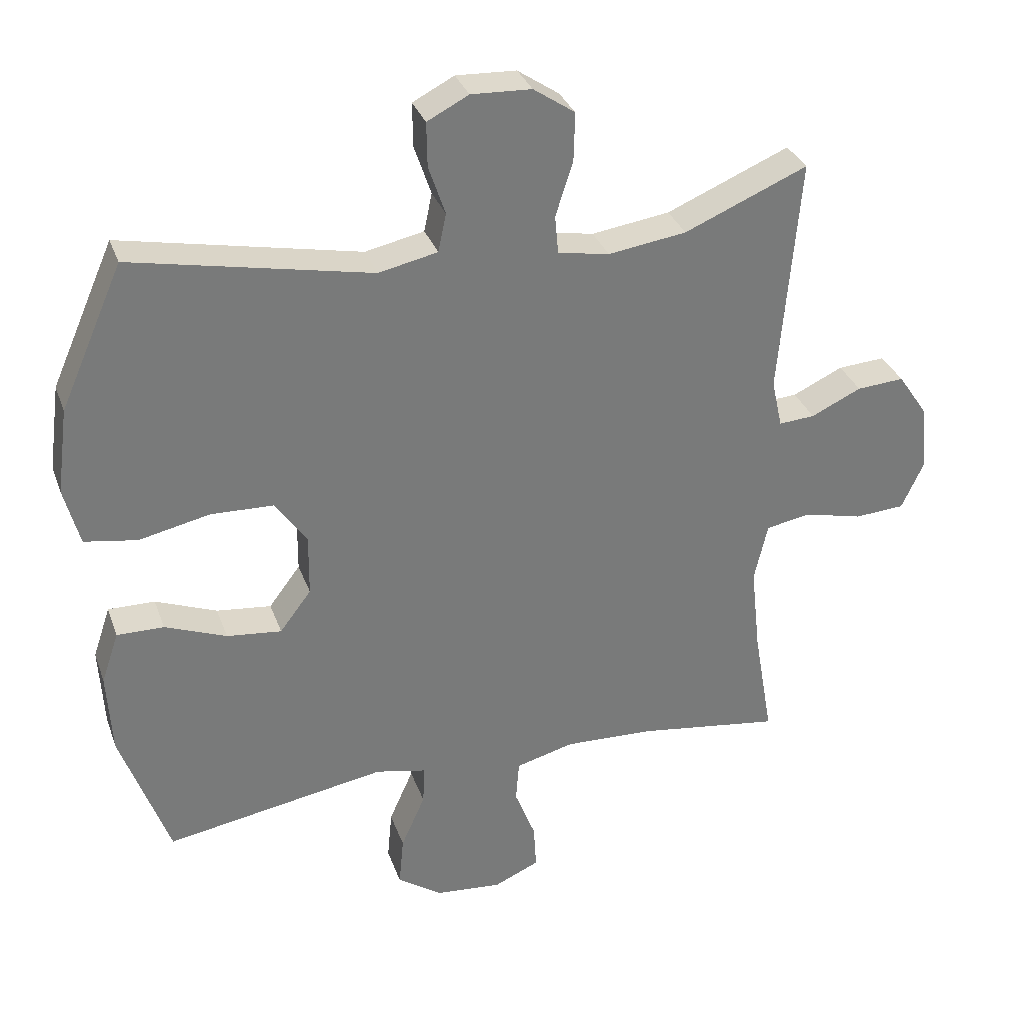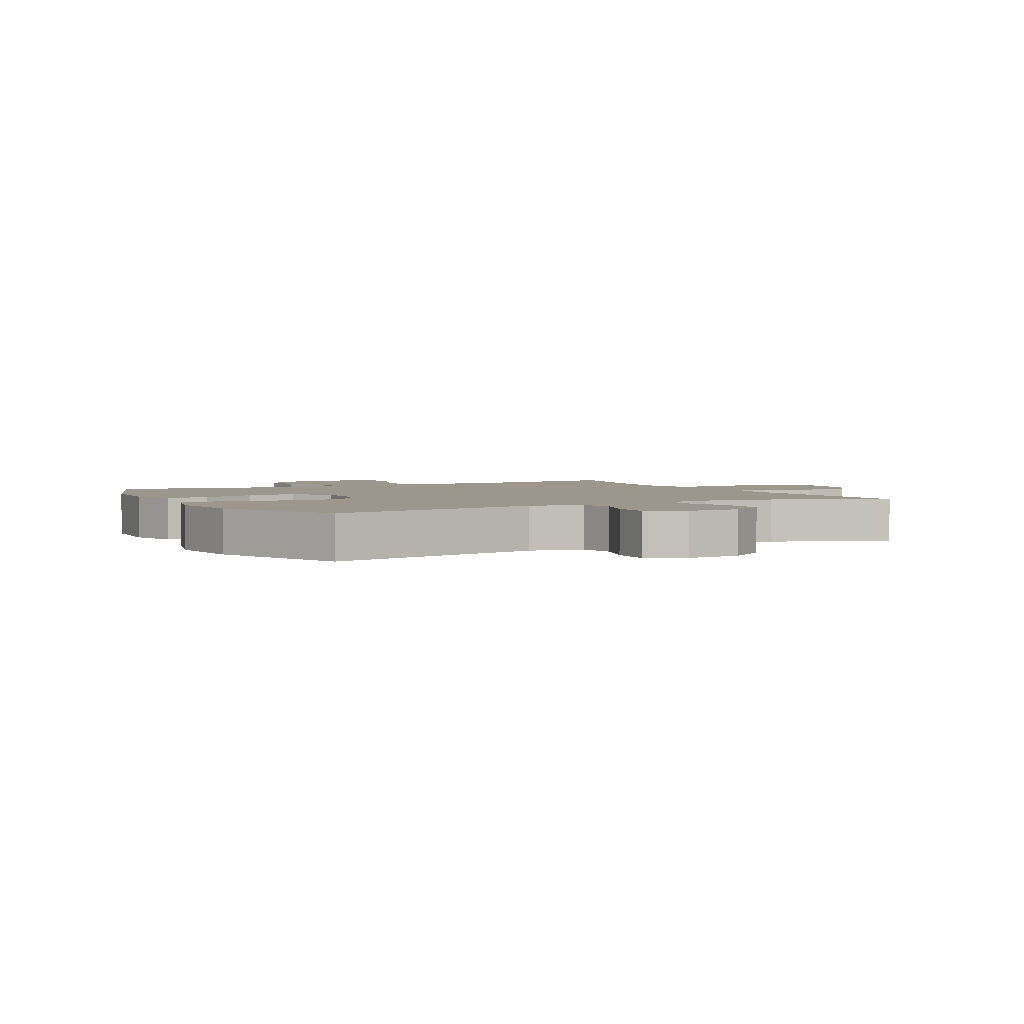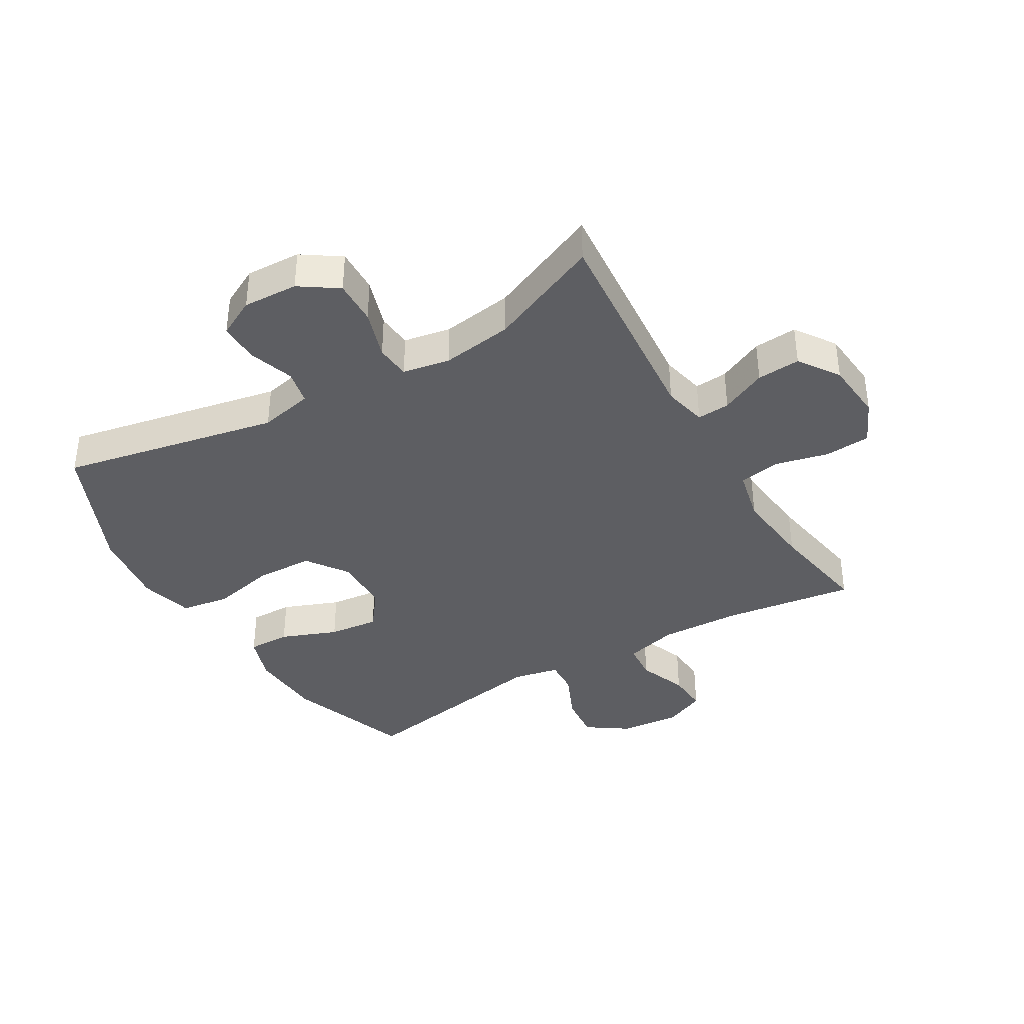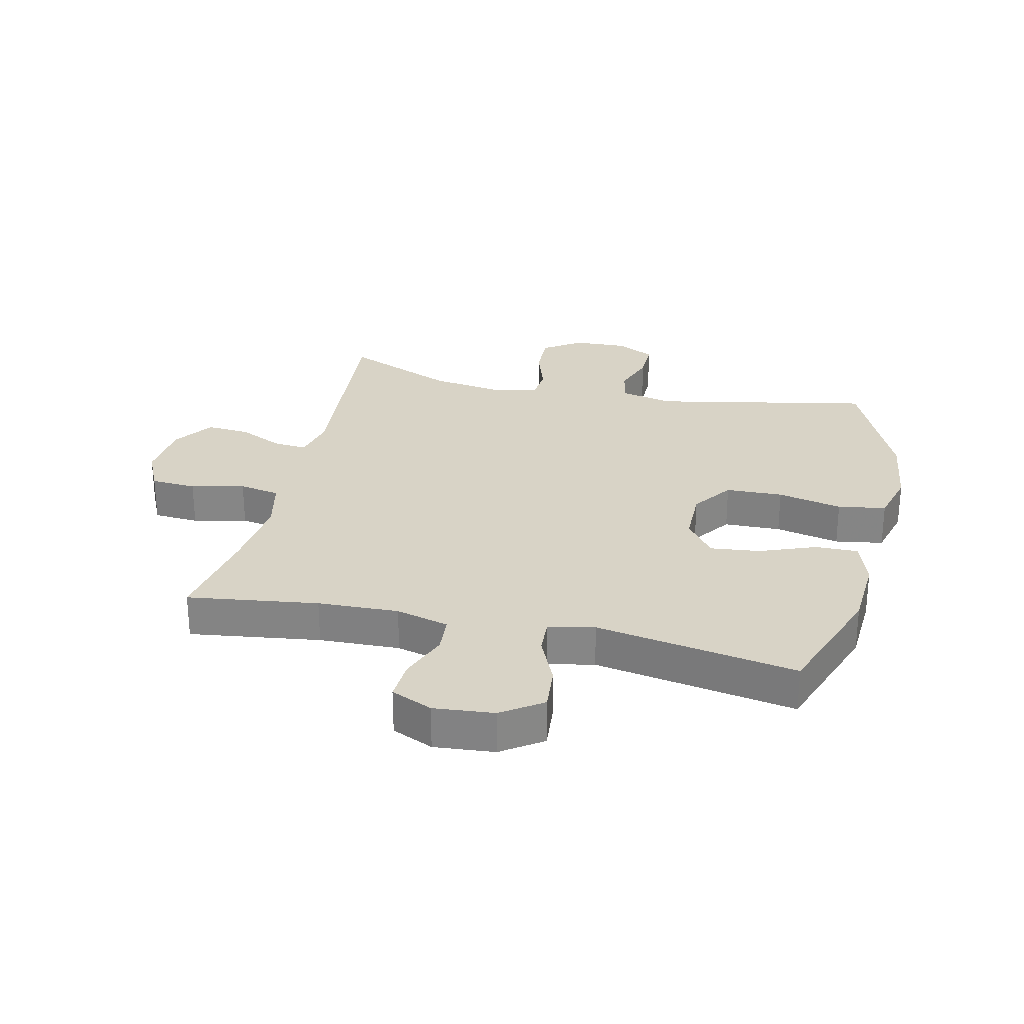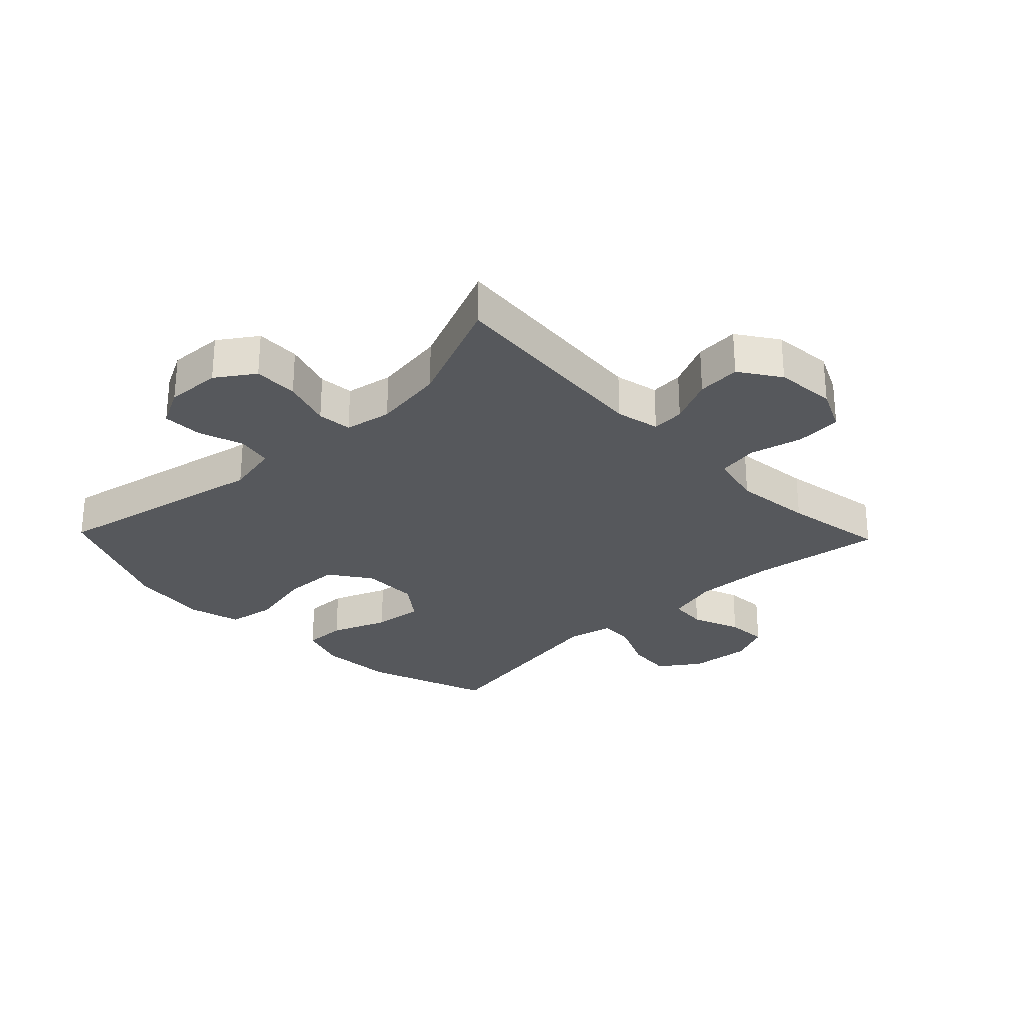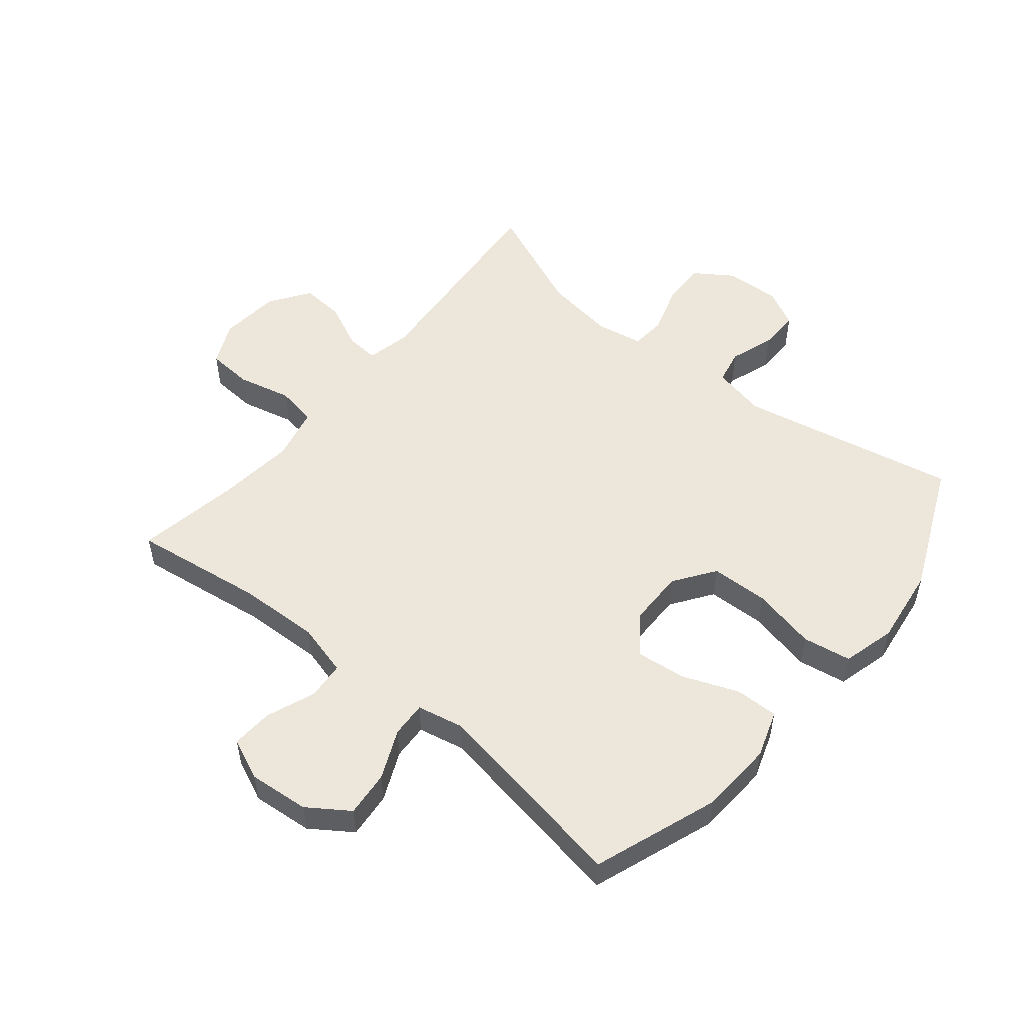
<metadata>
{"format":"obj","ext":"obj","renderer":"f3d","projection":"perspective","resolution":1024,"background":"white","views":[{"elev":32.2,"azim":-18.0,"up":"+Z"},{"elev":2.9,"azim":-27.6,"up":"+Y"},{"elev":-38.3,"azim":30.5,"up":"+Y"},{"elev":27.9,"azim":-167.0,"up":"+Y"},{"elev":-27.9,"azim":43.9,"up":"+Y"},{"elev":52.5,"azim":-140.6,"up":"+Y"}]}
</metadata>
<code>
v 0.5 0.07 0.5
v 0.47 0.07 0.145
v 0.486 0.07 0.073
v 0.54 0.07 0.077
v 0.615 0.07 0.112
v 0.686 0.07 0.117
v 0.731 0.07 0.051
v 0.74 0.07 -0.048
v 0.707 0.07 -0.119
v 0.632 0.07 -0.124
v 0.544 0.07 -0.103
v 0.477 0.07 -0.115
v 0.457 0.07 -0.203
v 0.471 0.07 -0.332
v 0.5 0.07 -0.5
v 0.285 0.07 -0.47
v 0.152 0.07 -0.465
v 0.065 0.07 -0.488
v 0.06 0.07 -0.55
v 0.091 0.07 -0.63
v 0.095 0.07 -0.698
v 0.027 0.07 -0.728
v -0.072 0.07 -0.719
v -0.139 0.07 -0.673
v -0.132 0.07 -0.598
v -0.096 0.07 -0.517
v -0.093 0.07 -0.459
v -0.169 0.07 -0.443
v -0.5 0.07 -0.5
v -0.573 0.07 -0.296
v -0.58 0.07 -0.174
v -0.554 0.07 -0.097
v -0.484 0.07 -0.098
v -0.392 0.07 -0.134
v -0.31 0.07 -0.143
v -0.263 0.07 -0.081
v -0.262 0.07 0.012
v -0.309 0.07 0.079
v -0.403 0.07 0.082
v -0.509 0.07 0.059
v -0.588 0.07 0.072
v -0.611 0.07 0.159
v -0.594 0.07 0.287
v -0.5 0.07 0.5
v -0.143 0.07 0.428
v -0.055 0.07 0.447
v -0.043 0.07 0.504
v -0.068 0.07 0.578
v -0.069 0.07 0.644
v -0.007 0.07 0.676
v 0.083 0.07 0.672
v 0.145 0.07 0.63
v 0.143 0.07 0.557
v 0.117 0.07 0.476
v 0.122 0.07 0.419
v 0.199 0.07 0.405
v 0.316 0.07 0.422
v 0.5 0 0.5
v 0.47 0 0.145
v 0.486 0 0.073
v 0.54 0 0.077
v 0.615 0 0.112
v 0.686 0 0.117
v 0.731 0 0.051
v 0.74 0 -0.048
v 0.707 0 -0.119
v 0.632 0 -0.124
v 0.544 0 -0.103
v 0.477 0 -0.115
v 0.457 0 -0.203
v 0.471 0 -0.332
v 0.5 0 -0.5
v 0.285 0 -0.47
v 0.152 0 -0.465
v 0.065 0 -0.488
v 0.06 0 -0.55
v 0.091 0 -0.63
v 0.095 0 -0.698
v 0.027 0 -0.728
v -0.072 0 -0.719
v -0.139 0 -0.673
v -0.132 0 -0.598
v -0.096 0 -0.517
v -0.093 0 -0.459
v -0.169 0 -0.443
v -0.5 0 -0.5
v -0.573 0 -0.296
v -0.58 0 -0.174
v -0.554 0 -0.097
v -0.484 0 -0.098
v -0.392 0 -0.134
v -0.31 0 -0.143
v -0.263 0 -0.081
v -0.262 0 0.012
v -0.309 0 0.079
v -0.403 0 0.082
v -0.509 0 0.059
v -0.588 0 0.072
v -0.611 0 0.159
v -0.594 0 0.287
v -0.5 0 0.5
v -0.143 0 0.428
v -0.055 0 0.447
v -0.043 0 0.504
v -0.068 0 0.578
v -0.069 0 0.644
v -0.007 0 0.676
v 0.083 0 0.672
v 0.145 0 0.63
v 0.143 0 0.557
v 0.117 0 0.476
v 0.122 0 0.419
v 0.199 0 0.405
v 0.316 0 0.422
f 52 53 54
f 51 52 54
f 50 51 54
f 49 50 54
f 48 49 54
f 47 48 54
f 46 47 54 55
f 45 46 55 56
f 43 44 45
f 42 43 45
f 41 42 45
f 40 41 45
f 39 40 45
f 38 39 45 56
f 32 33 34
f 31 32 34
f 30 31 34
f 29 30 34
f 28 29 34
f 27 28 34 35
f 24 25 26
f 23 24 26
f 22 23 26
f 21 22 26
f 20 21 26
f 19 20 26
f 18 19 26 27
f 27 35 36
f 18 27 36
f 17 18 36
f 14 15 16
f 17 36 37
f 16 17 37
f 14 16 37
f 13 14 37
f 9 10 11
f 8 9 11
f 7 8 11
f 6 7 11
f 5 6 11
f 4 5 11
f 3 4 11 12
f 57 1 2
f 38 56 57
f 37 38 57
f 13 37 57
f 12 13 57
f 3 12 57
f 2 3 57
f 111 110 109
f 111 109 108
f 111 108 107
f 111 107 106
f 111 106 105
f 111 105 104
f 112 111 104 103
f 113 112 103 102
f 102 101 100
f 102 100 99
f 102 99 98
f 102 98 97
f 102 97 96
f 113 102 96 95
f 91 90 89
f 91 89 88
f 91 88 87
f 91 87 86
f 91 86 85
f 92 91 85 84
f 83 82 81
f 83 81 80
f 83 80 79
f 83 79 78
f 83 78 77
f 83 77 76
f 84 83 76 75
f 93 92 84
f 93 84 75
f 93 75 74
f 73 72 71
f 94 93 74
f 94 74 73
f 94 73 71
f 94 71 70
f 68 67 66
f 68 66 65
f 68 65 64
f 68 64 63
f 68 63 62
f 68 62 61
f 69 68 61 60
f 59 58 114
f 114 113 95
f 114 95 94
f 114 94 70
f 114 70 69
f 114 69 60
f 114 60 59
f 1 58 59 2
f 2 59 60 3
f 3 60 61 4
f 4 61 62 5
f 5 62 63 6
f 6 63 64 7
f 7 64 65 8
f 8 65 66 9
f 9 66 67 10
f 10 67 68 11
f 11 68 69 12
f 12 69 70 13
f 13 70 71 14
f 14 71 72 15
f 15 72 73 16
f 16 73 74 17
f 17 74 75 18
f 18 75 76 19
f 19 76 77 20
f 20 77 78 21
f 21 78 79 22
f 22 79 80 23
f 23 80 81 24
f 24 81 82 25
f 25 82 83 26
f 26 83 84 27
f 27 84 85 28
f 28 85 86 29
f 29 86 87 30
f 30 87 88 31
f 31 88 89 32
f 32 89 90 33
f 33 90 91 34
f 34 91 92 35
f 35 92 93 36
f 36 93 94 37
f 37 94 95 38
f 38 95 96 39
f 39 96 97 40
f 40 97 98 41
f 41 98 99 42
f 42 99 100 43
f 43 100 101 44
f 44 101 102 45
f 45 102 103 46
f 46 103 104 47
f 47 104 105 48
f 48 105 106 49
f 49 106 107 50
f 50 107 108 51
f 51 108 109 52
f 52 109 110 53
f 53 110 111 54
f 54 111 112 55
f 55 112 113 56
f 56 113 114 57
f 57 114 58 1

</code>
